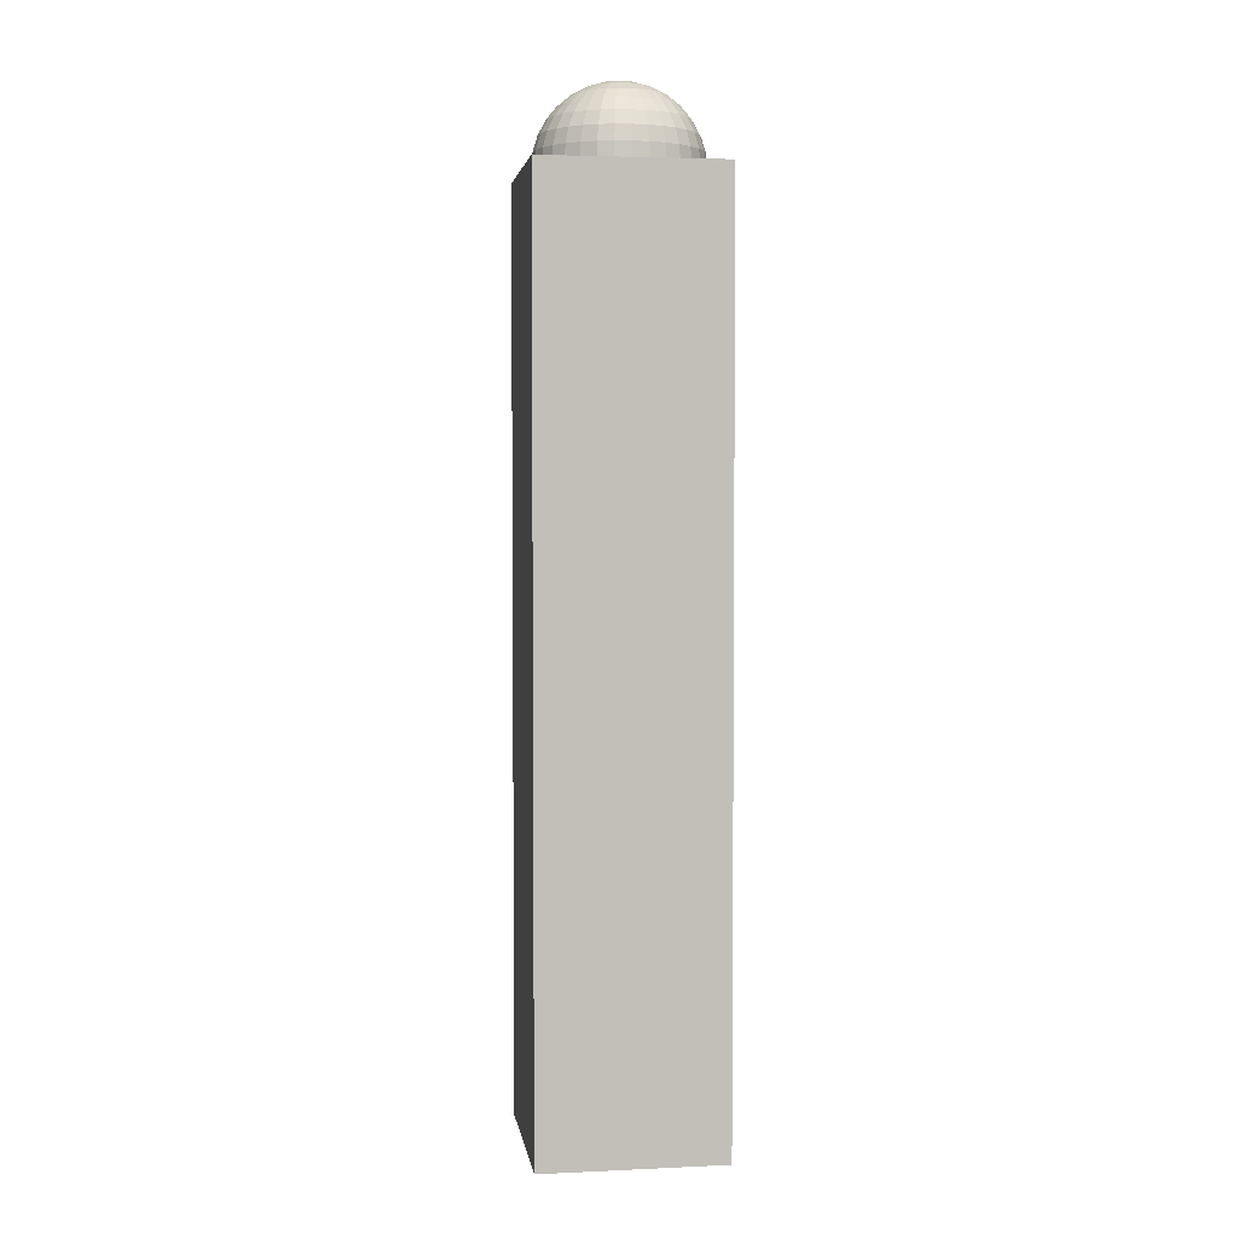
<metadata>
{"format":"obj","ext":"obj","renderer":"f3d","projection":"perspective","resolution":1024,"background":"white","views":[{"elev":3.7,"azim":81.5,"up":"+Y"}]}
</metadata>
<code>
o Cube
v 0.1 1 -0.1
v 0.1 0 -0.1
v 0.1 1 0.1
v 0.1 0 0.1
v -0.1 1 -0.1
v -0.1 0 -0.1
v -0.1 1 0.1
v -0.1 0 0.1
f 1 5 7 3
f 4 3 7 8
f 8 7 5 6
f 6 2 4 8
f 2 1 3 4
f 6 5 1 2
o Sphere
v 0 1.088 -0.01756
v 0 1.083 -0.03444
v 0 1.075 -0.05
v 0 1.064 -0.06364
v 0 1.05 -0.07483
v 0 1.034 -0.08315
v 0 1.018 -0.08827
v 0 0.95 -0.07483
v 0 0.9364 -0.06364
v 0 0.9252 -0.05
v 0.003425 1.088 -0.01722
v 0.006719 1.083 -0.03378
v 0.009755 1.075 -0.04904
v 0.01242 1.064 -0.06242
v 0.0146 1.05 -0.07339
v 0.01622 1.034 -0.08155
v 0.01722 1.018 -0.08657
v 0.01756 1 -0.08827
v 0.01722 0.9824 -0.08657
v 0.01622 0.9656 -0.08155
v 0.0146 0.95 -0.07339
v 0.01242 0.9364 -0.06242
v 0.009755 0.9252 -0.04904
v 0.006719 0.9169 -0.03378
v 0.003425 0.9117 -0.01722
v 0.006719 1.088 -0.01622
v 0.01318 1.083 -0.03182
v 0.01913 1.075 -0.04619
v 0.02435 1.064 -0.0588
v 0.02864 1.05 -0.06914
v 0.03182 1.034 -0.07682
v 0.03378 1.018 -0.08155
v 0.03444 1 -0.08315
v 0.03378 0.9824 -0.08155
v 0.03182 0.9656 -0.07682
v 0.02864 0.95 -0.06914
v 0.02435 0.9364 -0.0588
v 0.01913 0.9252 -0.04619
v 0.01318 0.9169 -0.03182
v 0.006719 0.9117 -0.01622
v 0.009755 1.088 -0.0146
v 0.01913 1.083 -0.02864
v 0.02778 1.075 -0.04158
v 0.03536 1.064 -0.05291
v 0.04158 1.05 -0.06222
v 0.04619 1.034 -0.06914
v 0.04904 1.018 -0.07339
v 0.05 1 -0.07483
v 0.04904 0.9824 -0.07339
v 0.04619 0.9656 -0.06914
v 0.04158 0.95 -0.06222
v 0.03536 0.9364 -0.05291
v 0.02778 0.9252 -0.04158
v 0.01913 0.9169 -0.02864
v 0.009755 0.9117 -0.0146
v 0.01242 1.088 -0.01242
v 0.02435 1.083 -0.02435
v 0.03536 1.075 -0.03536
v 0.045 1.064 -0.045
v 0.05291 1.05 -0.05291
v 0.0588 1.034 -0.0588
v 0.06242 1.018 -0.06242
v 0.06364 1 -0.06364
v 0.06242 0.9824 -0.06242
v 0.0588 0.9656 -0.0588
v 0.05291 0.95 -0.05291
v 0.045 0.9364 -0.045
v 0.03536 0.9252 -0.03536
v 0.02435 0.9169 -0.02435
v 0.01242 0.9117 -0.01242
v 0.0146 1.088 -0.009755
v 0.02864 1.083 -0.01913
v 0.04158 1.075 -0.02778
v 0.05291 1.064 -0.03536
v 0.06222 1.05 -0.04158
v 0.06914 1.034 -0.04619
v 0.07339 1.018 -0.04904
v 0.07483 1 -0.05
v 0.07339 0.9824 -0.04904
v 0.06914 0.9656 -0.04619
v 0.06222 0.95 -0.04158
v 0.05291 0.9364 -0.03536
v 0.04158 0.9252 -0.02778
v 0.02864 0.9169 -0.01913
v 0.0146 0.9117 -0.009755
v 0.01622 1.088 -0.006719
v 0.03182 1.083 -0.01318
v 0.04619 1.075 -0.01913
v 0.0588 1.064 -0.02435
v 0.06914 1.05 -0.02864
v 0.07682 1.034 -0.03182
v 0.08155 1.018 -0.03378
v 0.08315 1 -0.03444
v 0.08155 0.9824 -0.03378
v 0.07682 0.9656 -0.03182
v 0.06914 0.95 -0.02864
v 0.0588 0.9364 -0.02435
v 0.04619 0.9252 -0.01913
v 0.03182 0.9169 -0.01318
v 0.01622 0.9117 -0.006719
v 0.01722 1.088 -0.003425
v 0.03378 1.083 -0.006719
v 0.04904 1.075 -0.009755
v 0.06242 1.064 -0.01242
v 0.07339 1.05 -0.0146
v 0.08155 1.034 -0.01622
v 0.08657 1.018 -0.01722
v 0.08827 1 -0.01756
v 0.08657 0.9824 -0.01722
v 0.08155 0.9656 -0.01622
v 0.07339 0.95 -0.0146
v 0.06242 0.9364 -0.01242
v 0.04904 0.9252 -0.009755
v 0.03378 0.9169 -0.006719
v 0.01722 0.9117 -0.003425
v 0.01756 1.088 0
v 0.03444 1.083 0
v 0.05 1.075 0
v 0.06364 1.064 0
v 0.07483 1.05 0
v 0.08315 1.034 0
v 0.08827 1.018 0
v 0.09 1 0
v 0.08827 0.9824 0
v 0.08315 0.9656 0
v 0.07483 0.95 0
v 0.06364 0.9364 0
v 0.05 0.9252 0
v 0.03444 0.9169 0
v 0.01756 0.9117 0
v 0.01722 1.088 0.003425
v 0.03378 1.083 0.006719
v 0.04904 1.075 0.009755
v 0.06242 1.064 0.01242
v 0.07339 1.05 0.0146
v 0.08155 1.034 0.01622
v 0.08657 1.018 0.01722
v 0.08827 1 0.01756
v 0.08657 0.9824 0.01722
v 0.08155 0.9656 0.01622
v 0.07339 0.95 0.0146
v 0.06242 0.9364 0.01242
v 0.04904 0.9252 0.009755
v 0.03378 0.9169 0.006719
v 0.01722 0.9117 0.003425
v 0.01622 1.088 0.006719
v 0.03182 1.083 0.01318
v 0.04619 1.075 0.01913
v 0.0588 1.064 0.02435
v 0.06914 1.05 0.02864
v 0.07682 1.034 0.03182
v 0.08155 1.018 0.03378
v 0.08315 1 0.03444
v 0.08155 0.9824 0.03378
v 0.07682 0.9656 0.03182
v 0.06914 0.95 0.02864
v 0.0588 0.9364 0.02435
v 0.04619 0.9252 0.01913
v 0.03182 0.9169 0.01318
v 0.01622 0.9117 0.006719
v 0.0146 1.088 0.009755
v 0.02864 1.083 0.01913
v 0.04158 1.075 0.02778
v 0.05291 1.064 0.03536
v 0.06222 1.05 0.04158
v 0.06914 1.034 0.04619
v 0.07339 1.018 0.04904
v 0.07483 1 0.05
v 0.07339 0.9824 0.04904
v 0.06914 0.9656 0.04619
v 0.06222 0.95 0.04158
v 0.05291 0.9364 0.03536
v 0.04158 0.9252 0.02778
v 0.02864 0.9169 0.01913
v 0.0146 0.9117 0.009755
v 0.01242 1.088 0.01242
v 0.02435 1.083 0.02435
v 0.03536 1.075 0.03536
v 0.045 1.064 0.045
v 0.05291 1.05 0.05291
v 0.0588 1.034 0.0588
v 0.06242 1.018 0.06242
v 0.06364 1 0.06364
v 0.06242 0.9824 0.06242
v 0.0588 0.9656 0.0588
v 0.05291 0.95 0.05291
v 0.045 0.9364 0.045
v 0.03536 0.9252 0.03536
v 0.02435 0.9169 0.02435
v 0.01242 0.9117 0.01242
v 0.009755 1.088 0.0146
v 0.01913 1.083 0.02864
v 0.02778 1.075 0.04158
v 0.03536 1.064 0.05291
v 0.04158 1.05 0.06222
v 0.04619 1.034 0.06914
v 0.04904 1.018 0.07339
v 0.05 1 0.07483
v 0.04904 0.9824 0.07339
v 0.04619 0.9656 0.06914
v 0.04158 0.95 0.06222
v 0.03536 0.9364 0.05291
v 0.02778 0.9252 0.04158
v 0.01913 0.9169 0.02864
v 0.009755 0.9117 0.0146
v 0.006719 1.088 0.01622
v 0.01318 1.083 0.03182
v 0.01913 1.075 0.04619
v 0.02435 1.064 0.0588
v 0.02864 1.05 0.06914
v 0.03182 1.034 0.07682
v 0.03378 1.018 0.08155
v 0.03444 1 0.08315
v 0.03378 0.9824 0.08155
v 0.03182 0.9656 0.07682
v 0.02864 0.95 0.06914
v 0.02435 0.9364 0.0588
v 0.01913 0.9252 0.04619
v 0.01318 0.9169 0.03182
v 0.006719 0.9117 0.01622
v 0.003425 1.088 0.01722
v 0.006719 1.083 0.03378
v 0.009755 1.075 0.04904
v 0.01242 1.064 0.06242
v 0.0146 1.05 0.07339
v 0.01622 1.034 0.08155
v 0.01722 1.018 0.08657
v 0.01756 1 0.08827
v 0.01722 0.9824 0.08657
v 0.01622 0.9656 0.08155
v 0.0146 0.95 0.07339
v 0.01242 0.9364 0.06242
v 0.009755 0.9252 0.04904
v 0.006719 0.9169 0.03378
v 0.003425 0.9117 0.01722
v 0 1.088 0.01756
v -0 1.083 0.03444
v -0 1.075 0.05
v 0 1.064 0.06364
v -0 1.05 0.07483
v 0 1.034 0.08315
v -0 1.018 0.08827
v -0 1 0.09
v -0 0.9824 0.08827
v -0 0.9656 0.08315
v -0 0.95 0.07483
v 0 0.9364 0.06364
v -0 0.9252 0.05
v 0 0.9169 0.03444
v -0 0.9117 0.01756
v -0.003425 1.088 0.01722
v -0.006719 1.083 0.03378
v -0.009755 1.075 0.04904
v -0.01242 1.064 0.06242
v -0.0146 1.05 0.07339
v -0.01622 1.034 0.08155
v -0.01722 1.018 0.08657
v -0.01756 1 0.08827
v -0.01722 0.9824 0.08657
v -0.01622 0.9656 0.08155
v -0.0146 0.95 0.07339
v -0.01242 0.9364 0.06242
v -0.009755 0.9252 0.04904
v -0.006719 0.9169 0.03378
v -0.003425 0.9117 0.01722
v -0.006719 1.088 0.01622
v -0.01318 1.083 0.03182
v -0.01913 1.075 0.04619
v -0.02435 1.064 0.0588
v -0.02864 1.05 0.06914
v -0.03182 1.034 0.07682
v -0.03378 1.018 0.08155
v -0.03444 1 0.08315
v -0.03378 0.9824 0.08155
v -0.03182 0.9656 0.07682
v -0.02864 0.95 0.06914
v -0.02435 0.9364 0.0588
v -0.01913 0.9252 0.04619
v -0.01318 0.9169 0.03182
v -0.006719 0.9117 0.01622
v -0.009755 1.088 0.0146
v -0.01913 1.083 0.02864
v -0.02778 1.075 0.04158
v -0.03536 1.064 0.05291
v -0.04158 1.05 0.06222
v -0.04619 1.034 0.06914
v -0.04904 1.018 0.07339
v -0.05 1 0.07483
v -0.04904 0.9824 0.07339
v -0.04619 0.9656 0.06914
v -0.04158 0.95 0.06222
v -0.03536 0.9364 0.05291
v -0.02778 0.9252 0.04158
v -0.01913 0.9169 0.02864
v -0.009755 0.9117 0.0146
v -0.01242 1.088 0.01242
v -0.02435 1.083 0.02435
v -0.03536 1.075 0.03536
v -0.045 1.064 0.045
v -0.05291 1.05 0.05291
v -0.0588 1.034 0.0588
v -0.06242 1.018 0.06242
v -0.06364 1 0.06364
v -0.06242 0.9824 0.06242
v -0.0588 0.9656 0.0588
v -0.05291 0.95 0.05291
v -0.045 0.9364 0.045
v -0.03536 0.9252 0.03536
v -0.02435 0.9169 0.02435
v -0.01242 0.9117 0.01242
v -0.0146 1.088 0.009755
v -0.02864 1.083 0.01913
v -0.04158 1.075 0.02778
v -0.05291 1.064 0.03536
v -0.06222 1.05 0.04158
v -0.06914 1.034 0.04619
v -0.07339 1.018 0.04904
v -0.07483 1 0.05
v -0.07339 0.9824 0.04904
v -0.06914 0.9656 0.04619
v -0.06222 0.95 0.04158
v -0.05291 0.9364 0.03536
v -0.04158 0.9252 0.02778
v -0.02864 0.9169 0.01913
v -0.0146 0.9117 0.009755
v -0 1.09 0
v -0.01622 1.088 0.006719
v -0.03182 1.083 0.01318
v -0.04619 1.075 0.01913
v -0.0588 1.064 0.02435
v -0.06914 1.05 0.02864
v -0.07682 1.034 0.03182
v -0.08155 1.018 0.03378
v -0.08315 1 0.03444
v -0.08155 0.9824 0.03378
v -0.07682 0.9656 0.03182
v -0.06914 0.95 0.02864
v -0.0588 0.9364 0.02435
v -0.04619 0.9252 0.01913
v -0.03182 0.9169 0.01318
v -0.01622 0.9117 0.006719
v -0.01722 1.088 0.003425
v -0.03378 1.083 0.006719
v -0.04904 1.075 0.009755
v -0.06242 1.064 0.01242
v -0.07339 1.05 0.0146
v -0.08155 1.034 0.01622
v -0.08657 1.018 0.01722
v -0.08827 1 0.01756
v -0.08657 0.9824 0.01722
v -0.08155 0.9656 0.01622
v -0.07339 0.95 0.0146
v -0.06242 0.9364 0.01242
v -0.04904 0.9252 0.009755
v -0.03378 0.9169 0.006719
v -0.01722 0.9117 0.003425
v -0.01756 1.088 0
v -0.03444 1.083 0
v -0.05 1.075 -0
v -0.06364 1.064 0
v -0.07483 1.05 0
v -0.08315 1.034 0
v -0.08827 1.018 -0
v -0.09 1 -0
v -0.08827 0.9824 -0
v -0.08315 0.9656 -0
v -0.07483 0.95 0
v -0.06364 0.9364 0
v -0.05 0.9252 -0
v -0.03444 0.9169 0
v -0.01756 0.9117 0
v -0.01722 1.088 -0.003425
v -0.03378 1.083 -0.006719
v -0.04904 1.075 -0.009755
v -0.06242 1.064 -0.01242
v -0.07339 1.05 -0.0146
v -0.08155 1.034 -0.01622
v -0.08657 1.018 -0.01722
v -0.08827 1 -0.01756
v -0.08657 0.9824 -0.01722
v -0.08155 0.9656 -0.01622
v -0.07339 0.95 -0.0146
v -0.06242 0.9364 -0.01242
v -0.04904 0.9252 -0.009755
v -0.03378 0.9169 -0.006719
v -0.01722 0.9117 -0.003425
v -0.01622 1.088 -0.006719
v -0.03182 1.083 -0.01318
v -0.04619 1.075 -0.01913
v -0.0588 1.064 -0.02435
v -0.06914 1.05 -0.02864
v -0.07682 1.034 -0.03182
v -0.08155 1.018 -0.03378
v -0.08315 1 -0.03444
v -0.08155 0.9824 -0.03378
v -0.07682 0.9656 -0.03182
v -0.06914 0.95 -0.02864
v -0.0588 0.9364 -0.02435
v -0.04619 0.9252 -0.01913
v -0.03182 0.9169 -0.01318
v -0.01622 0.9117 -0.006719
v -0.0146 1.088 -0.009755
v -0.02864 1.083 -0.01913
v -0.04158 1.075 -0.02778
v -0.05291 1.064 -0.03536
v -0.06222 1.05 -0.04158
v -0.06914 1.034 -0.04619
v -0.07339 1.018 -0.04904
v -0.07483 1 -0.05
v -0.07339 0.9824 -0.04904
v -0.06914 0.9656 -0.04619
v -0.06222 0.95 -0.04158
v -0.05291 0.9364 -0.03536
v -0.04158 0.9252 -0.02778
v -0.02864 0.9169 -0.01913
v -0.0146 0.9117 -0.009755
v -0.01242 1.088 -0.01242
v -0.02435 1.083 -0.02435
v -0.03536 1.075 -0.03536
v -0.045 1.064 -0.045
v -0.05291 1.05 -0.05291
v -0.0588 1.034 -0.0588
v -0.06242 1.018 -0.06242
v -0.06364 1 -0.06364
v -0.06242 0.9824 -0.06242
v -0.0588 0.9656 -0.0588
v -0.05291 0.95 -0.05291
v -0.045 0.9364 -0.045
v -0.03536 0.9252 -0.03536
v -0.02435 0.9169 -0.02435
v -0.01242 0.9117 -0.01242
v -0.009755 1.088 -0.0146
v -0.01913 1.083 -0.02864
v -0.02778 1.075 -0.04158
v -0.03536 1.064 -0.05291
v -0.04158 1.05 -0.06222
v -0.04619 1.034 -0.06914
v -0.04904 1.018 -0.07339
v -0.05 1 -0.07483
v -0.04904 0.9824 -0.07339
v -0.04619 0.9656 -0.06914
v -0.04158 0.95 -0.06222
v -0.03536 0.9364 -0.05291
v -0.02778 0.9252 -0.04158
v -0.01913 0.9169 -0.02864
v -0.009755 0.9117 -0.0146
v -0.006719 1.088 -0.01622
v -0.01318 1.083 -0.03182
v -0.01913 1.075 -0.04619
v -0.02435 1.064 -0.0588
v -0.02864 1.05 -0.06914
v -0.03182 1.034 -0.07682
v -0.03378 1.018 -0.08155
v -0.03444 1 -0.08315
v -0.03378 0.9824 -0.08155
v -0.03182 0.9656 -0.07682
v -0.02864 0.95 -0.06914
v -0.02435 0.9364 -0.0588
v -0.01913 0.9252 -0.04619
v -0.01318 0.9169 -0.03182
v -0.006719 0.9117 -0.01622
v -0.003425 1.088 -0.01722
v -0.006719 1.083 -0.03378
v -0.009755 1.075 -0.04904
v -0.01242 1.064 -0.06242
v -0.0146 1.05 -0.07339
v -0.01622 1.034 -0.08155
v -0.01722 1.018 -0.08657
v -0.01756 1 -0.08827
v -0.01722 0.9824 -0.08657
v -0.01622 0.9656 -0.08155
v -0.0146 0.95 -0.07339
v -0.01242 0.9364 -0.06242
v -0.009755 0.9252 -0.04904
v -0.006719 0.9169 -0.03378
v -0.003425 0.9117 -0.01722
v 0 1 -0.09
v 0 0.9824 -0.08827
v 0 0.9656 -0.08315
v 0 0.9169 -0.03444
v 0 0.9117 -0.01756
v 0 0.91 0
f 17 16 29 30
f 13 12 22 23
f 18 17 30 31
f 14 13 23 24
f 488 18 31 32
f 15 14 24 25
f 489 488 32 33
f 485 15 25 26
f 9 334 19
f 490 489 33
f 486 485 26 27
f 10 9 19 20
f 487 486 27 28
f 11 10 20 21
f 16 487 28 29
f 12 11 21 22
f 29 28 43 44
f 22 21 36 37
f 30 29 44 45
f 23 22 37 38
f 31 30 45 46
f 24 23 38 39
f 32 31 46 47
f 25 24 39 40
f 33 32 47 48
f 26 25 40 41
f 19 334 34
f 490 33 48
f 27 26 41 42
f 20 19 34 35
f 28 27 42 43
f 21 20 35 36
f 48 47 62 63
f 41 40 55 56
f 34 334 49
f 490 48 63
f 42 41 56 57
f 35 34 49 50
f 43 42 57 58
f 36 35 50 51
f 44 43 58 59
f 37 36 51 52
f 45 44 59 60
f 38 37 52 53
f 46 45 60 61
f 39 38 53 54
f 47 46 61 62
f 40 39 54 55
f 52 51 66 67
f 60 59 74 75
f 53 52 67 68
f 61 60 75 76
f 54 53 68 69
f 62 61 76 77
f 55 54 69 70
f 63 62 77 78
f 56 55 70 71
f 49 334 64
f 490 63 78
f 57 56 71 72
f 50 49 64 65
f 58 57 72 73
f 51 50 65 66
f 59 58 73 74
f 71 70 85 86
f 64 334 79
f 490 78 93
f 72 71 86 87
f 65 64 79 80
f 73 72 87 88
f 66 65 80 81
f 74 73 88 89
f 67 66 81 82
f 75 74 89 90
f 68 67 82 83
f 76 75 90 91
f 69 68 83 84
f 77 76 91 92
f 70 69 84 85
f 78 77 92 93
f 90 89 104 105
f 83 82 97 98
f 91 90 105 106
f 84 83 98 99
f 92 91 106 107
f 85 84 99 100
f 93 92 107 108
f 86 85 100 101
f 79 334 94
f 490 93 108
f 87 86 101 102
f 80 79 94 95
f 88 87 102 103
f 81 80 95 96
f 89 88 103 104
f 82 81 96 97
f 490 108 123
f 102 101 116 117
f 95 94 109 110
f 103 102 117 118
f 96 95 110 111
f 104 103 118 119
f 97 96 111 112
f 105 104 119 120
f 98 97 112 113
f 106 105 120 121
f 99 98 113 114
f 107 106 121 122
f 100 99 114 115
f 108 107 122 123
f 101 100 115 116
f 94 334 109
f 121 120 135 136
f 114 113 128 129
f 122 121 136 137
f 115 114 129 130
f 123 122 137 138
f 116 115 130 131
f 109 334 124
f 490 123 138
f 117 116 131 132
f 110 109 124 125
f 118 117 132 133
f 111 110 125 126
f 119 118 133 134
f 112 111 126 127
f 120 119 134 135
f 113 112 127 128
f 125 124 139 140
f 133 132 147 148
f 126 125 140 141
f 134 133 148 149
f 127 126 141 142
f 135 134 149 150
f 128 127 142 143
f 136 135 150 151
f 129 128 143 144
f 137 136 151 152
f 130 129 144 145
f 138 137 152 153
f 131 130 145 146
f 124 334 139
f 490 138 153
f 132 131 146 147
f 144 143 158 159
f 152 151 166 167
f 145 144 159 160
f 153 152 167 168
f 146 145 160 161
f 139 334 154
f 490 153 168
f 147 146 161 162
f 140 139 154 155
f 148 147 162 163
f 141 140 155 156
f 149 148 163 164
f 142 141 156 157
f 150 149 164 165
f 143 142 157 158
f 151 150 165 166
f 163 162 177 178
f 156 155 170 171
f 164 163 178 179
f 157 156 171 172
f 165 164 179 180
f 158 157 172 173
f 166 165 180 181
f 159 158 173 174
f 167 166 181 182
f 160 159 174 175
f 168 167 182 183
f 161 160 175 176
f 154 334 169
f 490 168 183
f 162 161 176 177
f 155 154 169 170
f 182 181 196 197
f 175 174 189 190
f 183 182 197 198
f 176 175 190 191
f 169 334 184
f 490 183 198
f 177 176 191 192
f 170 169 184 185
f 178 177 192 193
f 171 170 185 186
f 179 178 193 194
f 172 171 186 187
f 180 179 194 195
f 173 172 187 188
f 181 180 195 196
f 174 173 188 189
f 186 185 200 201
f 194 193 208 209
f 187 186 201 202
f 195 194 209 210
f 188 187 202 203
f 196 195 210 211
f 189 188 203 204
f 197 196 211 212
f 190 189 204 205
f 198 197 212 213
f 191 190 205 206
f 184 334 199
f 490 198 213
f 192 191 206 207
f 185 184 199 200
f 193 192 207 208
f 205 204 219 220
f 213 212 227 228
f 206 205 220 221
f 199 334 214
f 490 213 228
f 207 206 221 222
f 200 199 214 215
f 208 207 222 223
f 201 200 215 216
f 209 208 223 224
f 202 201 216 217
f 210 209 224 225
f 203 202 217 218
f 211 210 225 226
f 204 203 218 219
f 212 211 226 227
f 224 223 238 239
f 217 216 231 232
f 225 224 239 240
f 218 217 232 233
f 226 225 240 241
f 219 218 233 234
f 227 226 241 242
f 220 219 234 235
f 228 227 242 243
f 221 220 235 236
f 214 334 229
f 490 228 243
f 222 221 236 237
f 215 214 229 230
f 223 222 237 238
f 216 215 230 231
f 243 242 257 258
f 236 235 250 251
f 229 334 244
f 490 243 258
f 237 236 251 252
f 230 229 244 245
f 238 237 252 253
f 231 230 245 246
f 239 238 253 254
f 232 231 246 247
f 240 239 254 255
f 233 232 247 248
f 241 240 255 256
f 234 233 248 249
f 242 241 256 257
f 235 234 249 250
f 255 254 269 270
f 248 247 262 263
f 256 255 270 271
f 249 248 263 264
f 257 256 271 272
f 250 249 264 265
f 258 257 272 273
f 251 250 265 266
f 244 334 259
f 490 258 273
f 252 251 266 267
f 245 244 259 260
f 253 252 267 268
f 246 245 260 261
f 254 253 268 269
f 247 246 261 262
f 259 334 274
f 490 273 288
f 267 266 281 282
f 260 259 274 275
f 268 267 282 283
f 261 260 275 276
f 269 268 283 284
f 262 261 276 277
f 270 269 284 285
f 263 262 277 278
f 271 270 285 286
f 264 263 278 279
f 272 271 286 287
f 265 264 279 280
f 273 272 287 288
f 266 265 280 281
f 278 277 292 293
f 286 285 300 301
f 279 278 293 294
f 287 286 301 302
f 280 279 294 295
f 288 287 302 303
f 281 280 295 296
f 274 334 289
f 490 288 303
f 282 281 296 297
f 275 274 289 290
f 283 282 297 298
f 276 275 290 291
f 284 283 298 299
f 277 276 291 292
f 285 284 299 300
f 297 296 311 312
f 290 289 304 305
f 298 297 312 313
f 291 290 305 306
f 299 298 313 314
f 292 291 306 307
f 300 299 314 315
f 293 292 307 308
f 301 300 315 316
f 294 293 308 309
f 302 301 316 317
f 295 294 309 310
f 303 302 317 318
f 296 295 310 311
f 289 334 304
f 490 303 318
f 316 315 330 331
f 309 308 323 324
f 317 316 331 332
f 310 309 324 325
f 318 317 332 333
f 311 310 325 326
f 304 334 319
f 490 318 333
f 312 311 326 327
f 305 304 319 320
f 313 312 327 328
f 306 305 320 321
f 314 313 328 329
f 307 306 321 322
f 315 314 329 330
f 308 307 322 323
f 320 319 335 336
f 328 327 343 344
f 321 320 336 337
f 329 328 344 345
f 322 321 337 338
f 330 329 345 346
f 323 322 338 339
f 331 330 346 347
f 324 323 339 340
f 332 331 347 348
f 325 324 340 341
f 333 332 348 349
f 326 325 341 342
f 319 334 335
f 490 333 349
f 327 326 342 343
f 340 339 354 355
f 348 347 362 363
f 341 340 355 356
f 349 348 363 364
f 342 341 356 357
f 335 334 350
f 490 349 364
f 343 342 357 358
f 336 335 350 351
f 344 343 358 359
f 337 336 351 352
f 345 344 359 360
f 338 337 352 353
f 346 345 360 361
f 339 338 353 354
f 347 346 361 362
f 359 358 373 374
f 352 351 366 367
f 360 359 374 375
f 353 352 367 368
f 361 360 375 376
f 354 353 368 369
f 362 361 376 377
f 355 354 369 370
f 363 362 377 378
f 356 355 370 371
f 364 363 378 379
f 357 356 371 372
f 350 334 365
f 490 364 379
f 358 357 372 373
f 351 350 365 366
f 378 377 392 393
f 371 370 385 386
f 379 378 393 394
f 372 371 386 387
f 365 334 380
f 490 379 394
f 373 372 387 388
f 366 365 380 381
f 374 373 388 389
f 367 366 381 382
f 375 374 389 390
f 368 367 382 383
f 376 375 390 391
f 369 368 383 384
f 377 376 391 392
f 370 369 384 385
f 390 389 404 405
f 383 382 397 398
f 391 390 405 406
f 384 383 398 399
f 392 391 406 407
f 385 384 399 400
f 393 392 407 408
f 386 385 400 401
f 394 393 408 409
f 387 386 401 402
f 380 334 395
f 490 394 409
f 388 387 402 403
f 381 380 395 396
f 389 388 403 404
f 382 381 396 397
f 409 408 423 424
f 402 401 416 417
f 395 334 410
f 490 409 424
f 403 402 417 418
f 396 395 410 411
f 404 403 418 419
f 397 396 411 412
f 405 404 419 420
f 398 397 412 413
f 406 405 420 421
f 399 398 413 414
f 407 406 421 422
f 400 399 414 415
f 408 407 422 423
f 401 400 415 416
f 413 412 427 428
f 421 420 435 436
f 414 413 428 429
f 422 421 436 437
f 415 414 429 430
f 423 422 437 438
f 416 415 430 431
f 424 423 438 439
f 417 416 431 432
f 410 334 425
f 490 424 439
f 418 417 432 433
f 411 410 425 426
f 419 418 433 434
f 412 411 426 427
f 420 419 434 435
f 432 431 446 447
f 425 334 440
f 490 439 454
f 433 432 447 448
f 426 425 440 441
f 434 433 448 449
f 427 426 441 442
f 435 434 449 450
f 428 427 442 443
f 436 435 450 451
f 429 428 443 444
f 437 436 451 452
f 430 429 444 445
f 438 437 452 453
f 431 430 445 446
f 439 438 453 454
f 451 450 465 466
f 444 443 458 459
f 452 451 466 467
f 445 444 459 460
f 453 452 467 468
f 446 445 460 461
f 454 453 468 469
f 447 446 461 462
f 440 334 455
f 490 454 469
f 448 447 462 463
f 441 440 455 456
f 449 448 463 464
f 442 441 456 457
f 450 449 464 465
f 443 442 457 458
f 455 334 470
f 490 469 484
f 463 462 477 478
f 456 455 470 471
f 464 463 478 479
f 457 456 471 472
f 465 464 479 480
f 458 457 472 473
f 466 465 480 481
f 459 458 473 474
f 467 466 481 482
f 460 459 474 475
f 468 467 482 483
f 461 460 475 476
f 469 468 483 484
f 462 461 476 477
f 474 473 12 13
f 482 481 17 18
f 475 474 13 14
f 483 482 18 488
f 476 475 14 15
f 484 483 488 489
f 477 476 15 485
f 470 334 9
f 490 484 489
f 478 477 485 486
f 471 470 9 10
f 479 478 486 487
f 472 471 10 11
f 480 479 487 16
f 473 472 11 12
f 481 480 16 17

</code>
